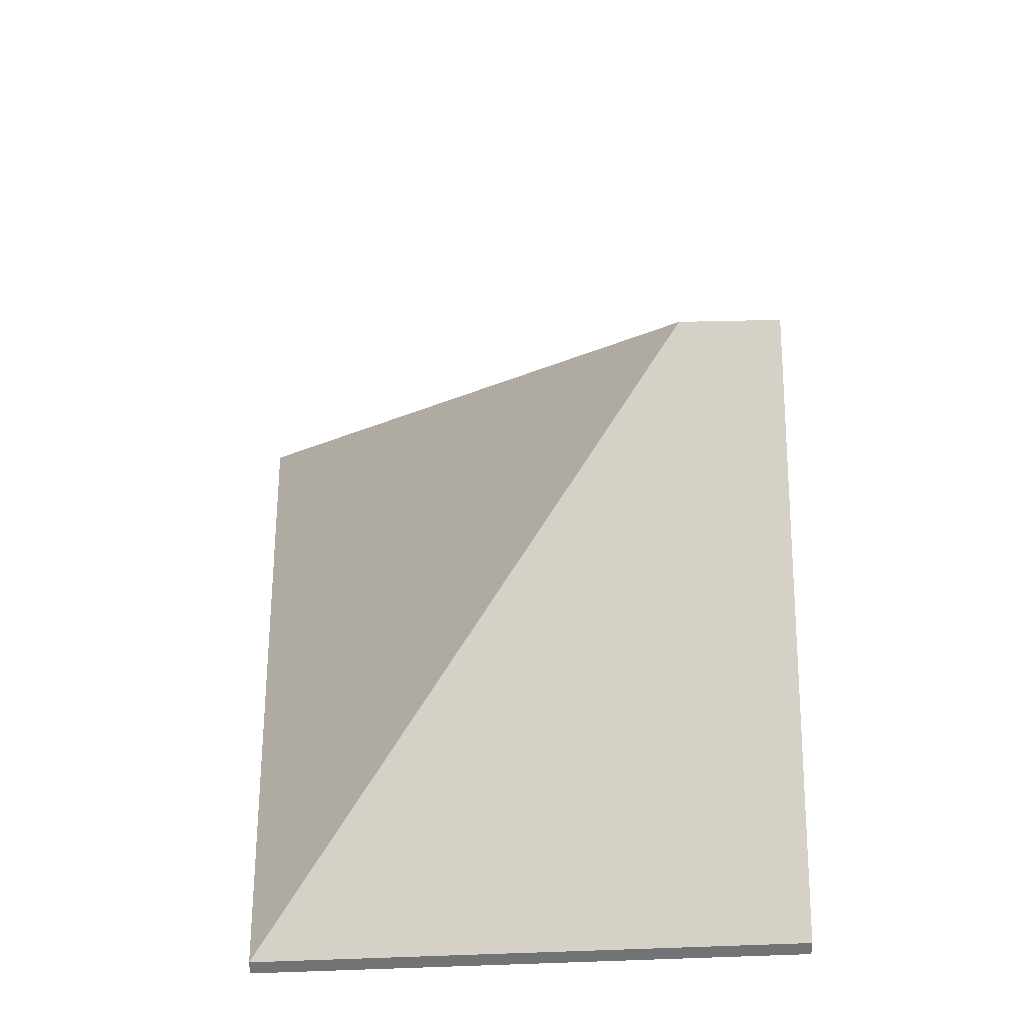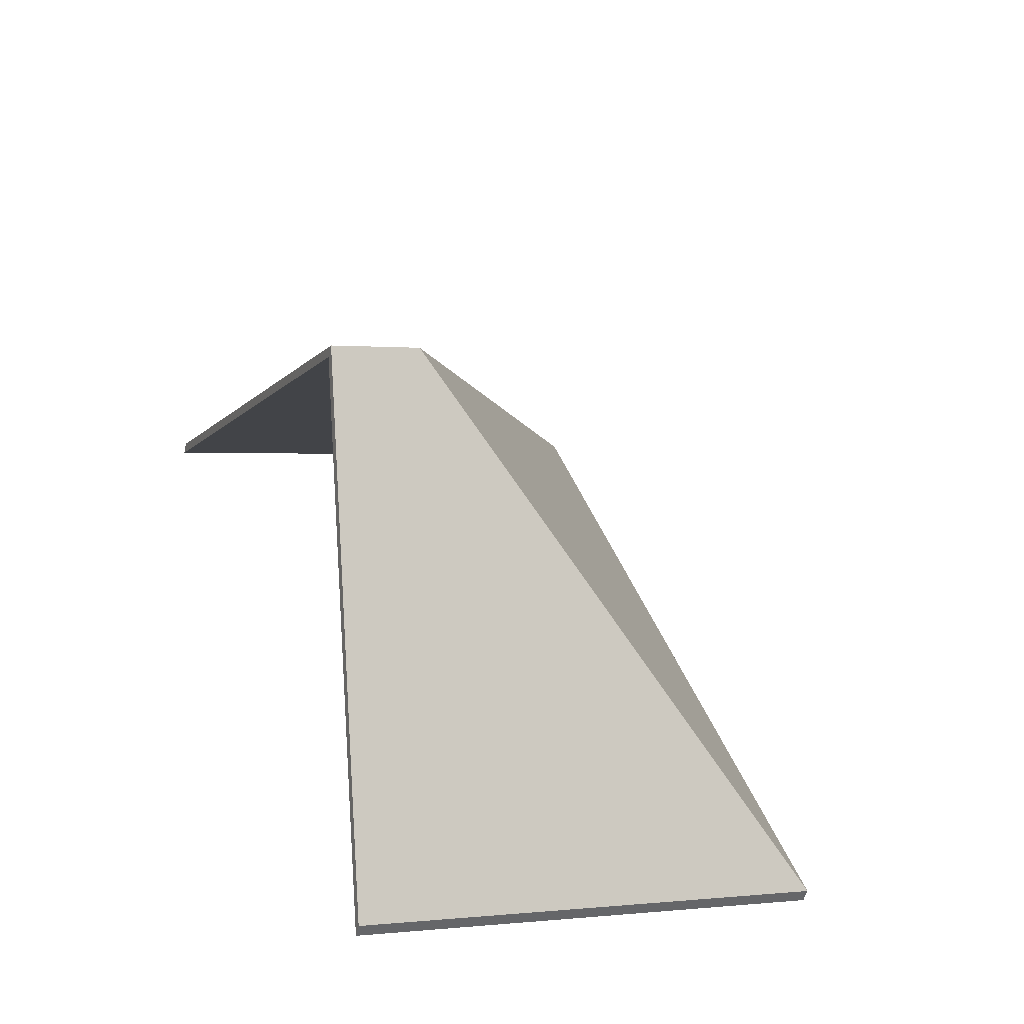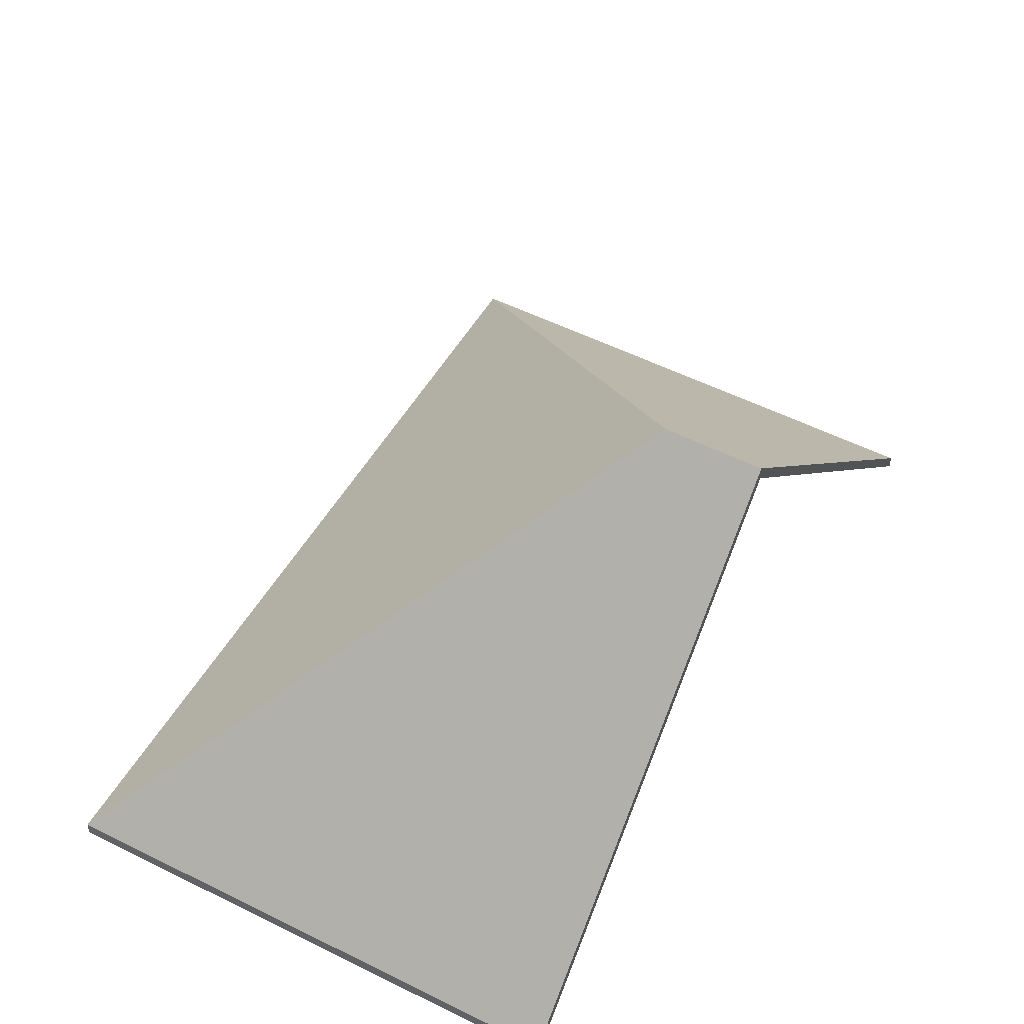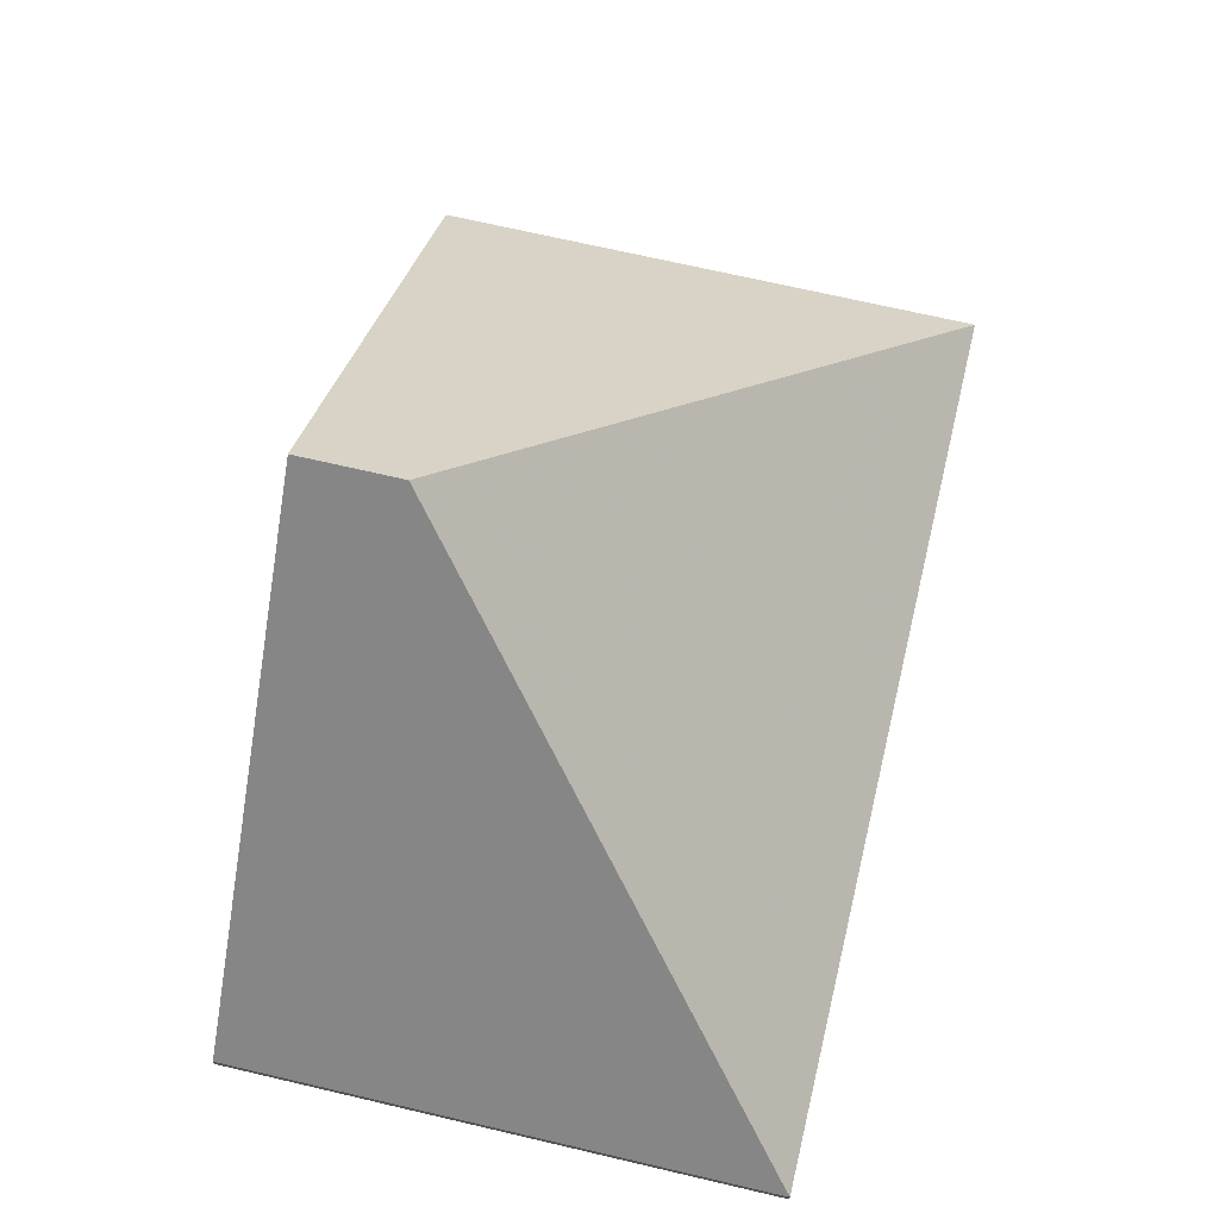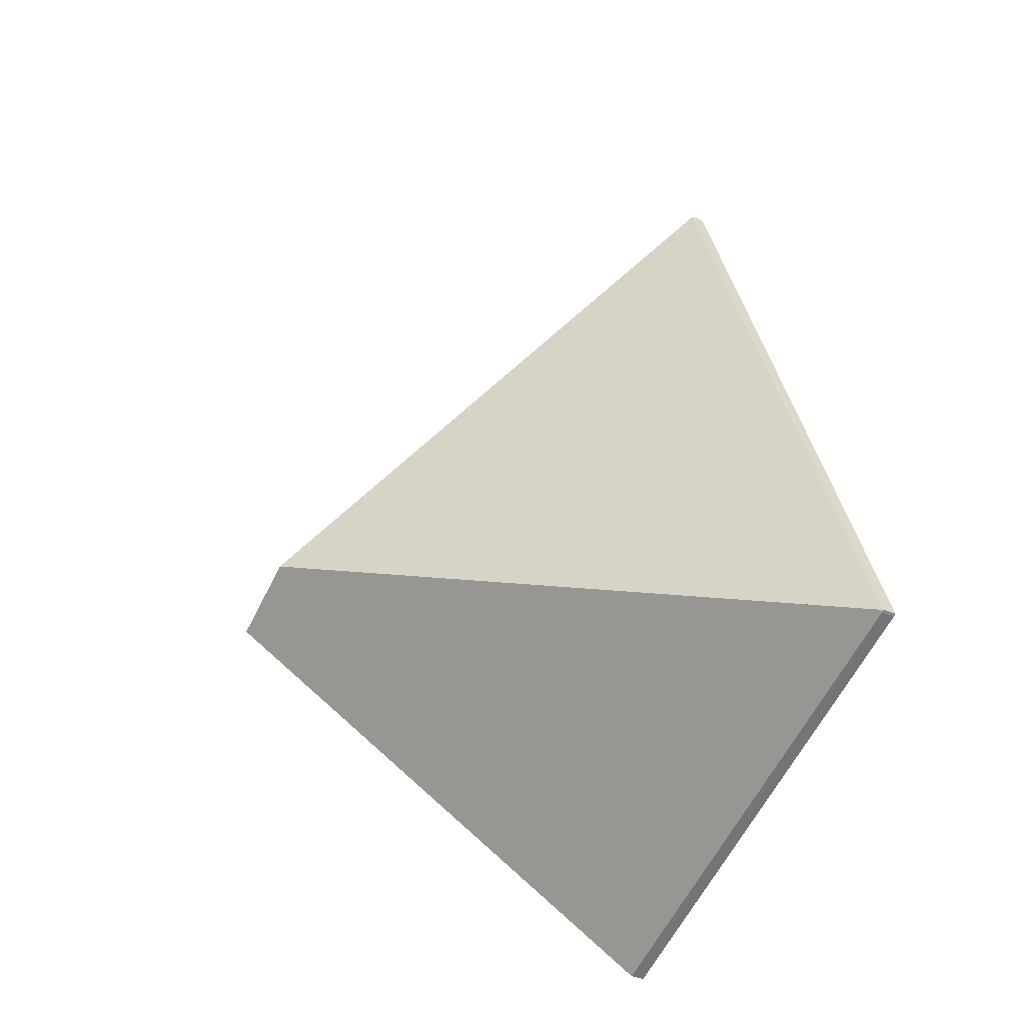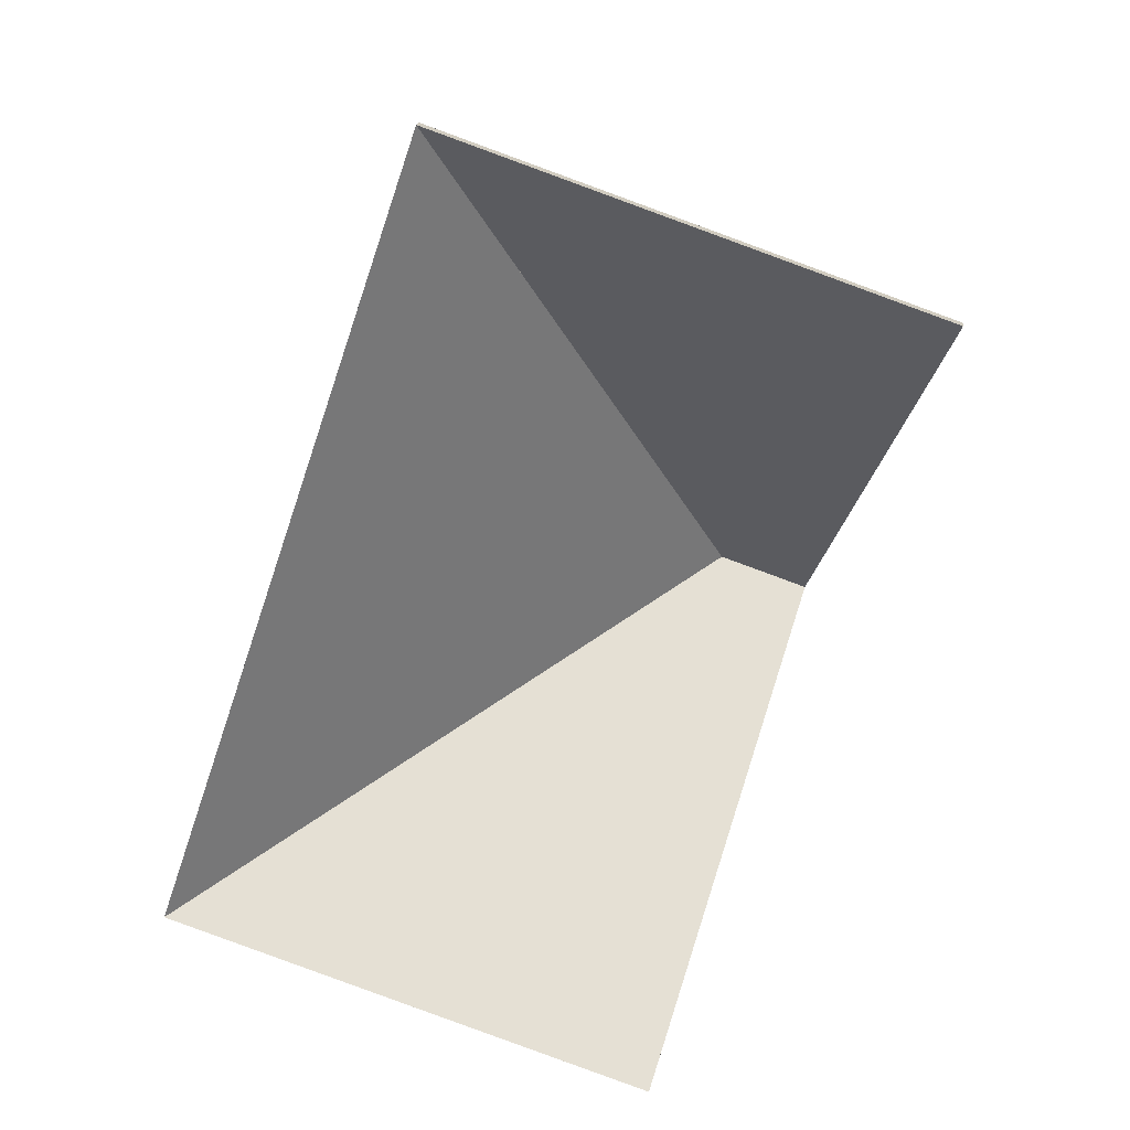
<metadata>
{"format":"obj","ext":"obj","renderer":"f3d","projection":"perspective","resolution":1024,"background":"white","views":[{"elev":34.5,"azim":16.4,"up":"+Y"},{"elev":-55.5,"azim":166.5,"up":"+Z"},{"elev":51.0,"azim":47.8,"up":"+Y"},{"elev":71.9,"azim":-148.0,"up":"+Y"},{"elev":-38.8,"azim":-118.0,"up":"+Z"},{"elev":18.8,"azim":6.4,"up":"+Z"}]}
</metadata>
<code>
v 0.2811 0.01562 5.421
v 0.3064 -0.06275 5.495
v 0.3064 -0.06538 5.495
v 0.2811 0.01298 5.421
v 0.2637 0.01567 5.427
v 0.2811 0.01562 5.421
v 0.2811 0.01298 5.421
v 0.2637 0.01303 5.427
v 0.3064 -0.06275 5.495
v 0.215 -0.06275 5.527
v 0.215 -0.06538 5.527
v 0.3064 -0.06538 5.495
v 0.215 -0.06275 5.527
v 0.2637 0.01567 5.427
v 0.2637 0.01303 5.427
v 0.215 -0.06538 5.527
v 0.2811 0.01562 5.421
v 0.2637 0.01567 5.427
v 0.215 -0.06275 5.527
v 0.3064 -0.06275 5.495
v 0.215 -0.06538 5.527
v 0.2637 0.01303 5.427
v 0.2811 0.01298 5.421
v 0.3064 -0.06538 5.495
v 0.165 -0.06208 5.378
v 0.1648 -0.06275 5.378
v 0.1648 -0.06538 5.378
v 0.165 -0.06472 5.378
v 0.2637 0.01567 5.427
v 0.165 -0.06208 5.378
v 0.165 -0.06472 5.378
v 0.2637 0.01303 5.427
v 0.1648 -0.06275 5.378
v 0.2557 -0.06275 5.347
v 0.2557 -0.06538 5.347
v 0.1648 -0.06538 5.378
v 0.2811 0.01562 5.421
v 0.2637 0.01567 5.427
v 0.2637 0.01303 5.427
v 0.2811 0.01298 5.421
v 0.2557 -0.06275 5.347
v 0.2811 0.01562 5.421
v 0.2811 0.01298 5.421
v 0.2557 -0.06538 5.347
v 0.2637 0.01567 5.427
v 0.2811 0.01562 5.421
v 0.2557 -0.06275 5.347
v 0.1648 -0.06275 5.378
v 0.165 -0.06208 5.378
v 0.2557 -0.06538 5.347
v 0.2811 0.01298 5.421
v 0.2637 0.01303 5.427
v 0.165 -0.06472 5.378
v 0.1648 -0.06538 5.378
v 0.165 -0.06208 5.378
v 0.1642 -0.06275 5.378
v 0.1642 -0.06538 5.378
v 0.165 -0.06472 5.378
v 0.1642 -0.06275 5.378
v 0.1648 -0.06275 5.378
v 0.1648 -0.06538 5.378
v 0.1642 -0.06538 5.378
v 0.1648 -0.06275 5.378
v 0.165 -0.06208 5.378
v 0.165 -0.06472 5.378
v 0.1648 -0.06538 5.378
v 0.1642 -0.06275 5.378
v 0.165 -0.06208 5.378
v 0.1648 -0.06275 5.378
v 0.1648 -0.06538 5.378
v 0.165 -0.06472 5.378
v 0.1642 -0.06538 5.378
v 0.2637 0.01567 5.427
v 0.215 -0.06275 5.527
v 0.215 -0.06538 5.527
v 0.2637 0.01303 5.427
v 0.165 -0.06208 5.378
v 0.2637 0.01567 5.427
v 0.2637 0.01303 5.427
v 0.165 -0.06472 5.378
v 0.215 -0.06275 5.527
v 0.1642 -0.06275 5.378
v 0.1642 -0.06538 5.378
v 0.215 -0.06538 5.527
v 0.1642 -0.06275 5.378
v 0.165 -0.06208 5.378
v 0.165 -0.06472 5.378
v 0.1642 -0.06538 5.378
v 0.2637 0.01567 5.427
v 0.165 -0.06208 5.378
v 0.1642 -0.06275 5.378
v 0.215 -0.06275 5.527
v 0.1642 -0.06538 5.378
v 0.165 -0.06472 5.378
v 0.2637 0.01303 5.427
v 0.215 -0.06538 5.527
f 1 2 3
f 1 3 4
f 5 6 7
f 5 7 8
f 9 10 11
f 9 11 12
f 13 14 15
f 13 15 16
f 17 18 19
f 17 19 20
f 21 22 23
f 21 23 24
f 25 26 27
f 25 27 28
f 29 30 31
f 29 31 32
f 33 34 35
f 33 35 36
f 37 38 39
f 37 39 40
f 41 42 43
f 41 43 44
f 45 46 47
f 45 47 48
f 45 48 49
f 50 51 52
f 50 52 53
f 50 53 54
f 55 56 57
f 55 57 58
f 59 60 61
f 59 61 62
f 63 64 65
f 63 65 66
f 67 68 69
f 70 71 72
f 73 74 75
f 73 75 76
f 77 78 79
f 77 79 80
f 81 82 83
f 81 83 84
f 85 86 87
f 85 87 88
f 89 90 91
f 89 91 92
f 93 94 95
f 93 95 96

</code>
